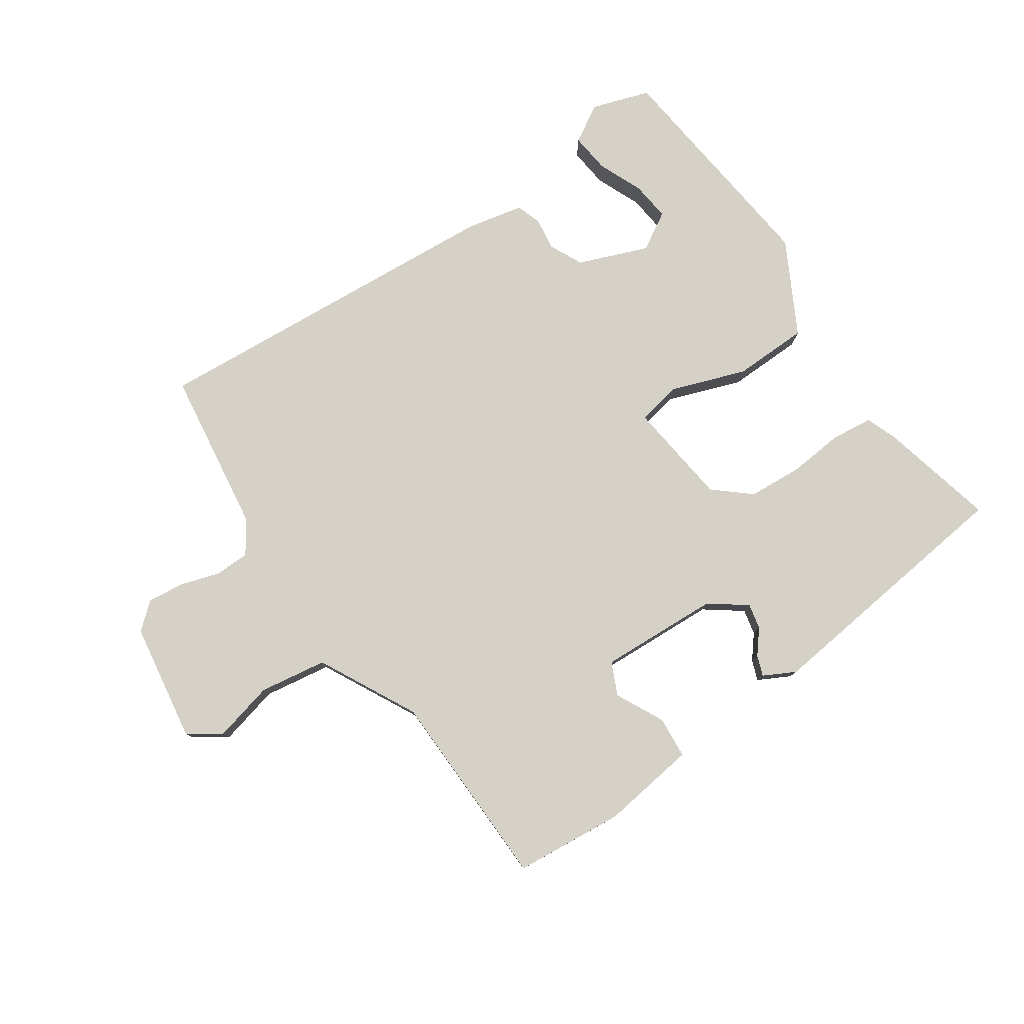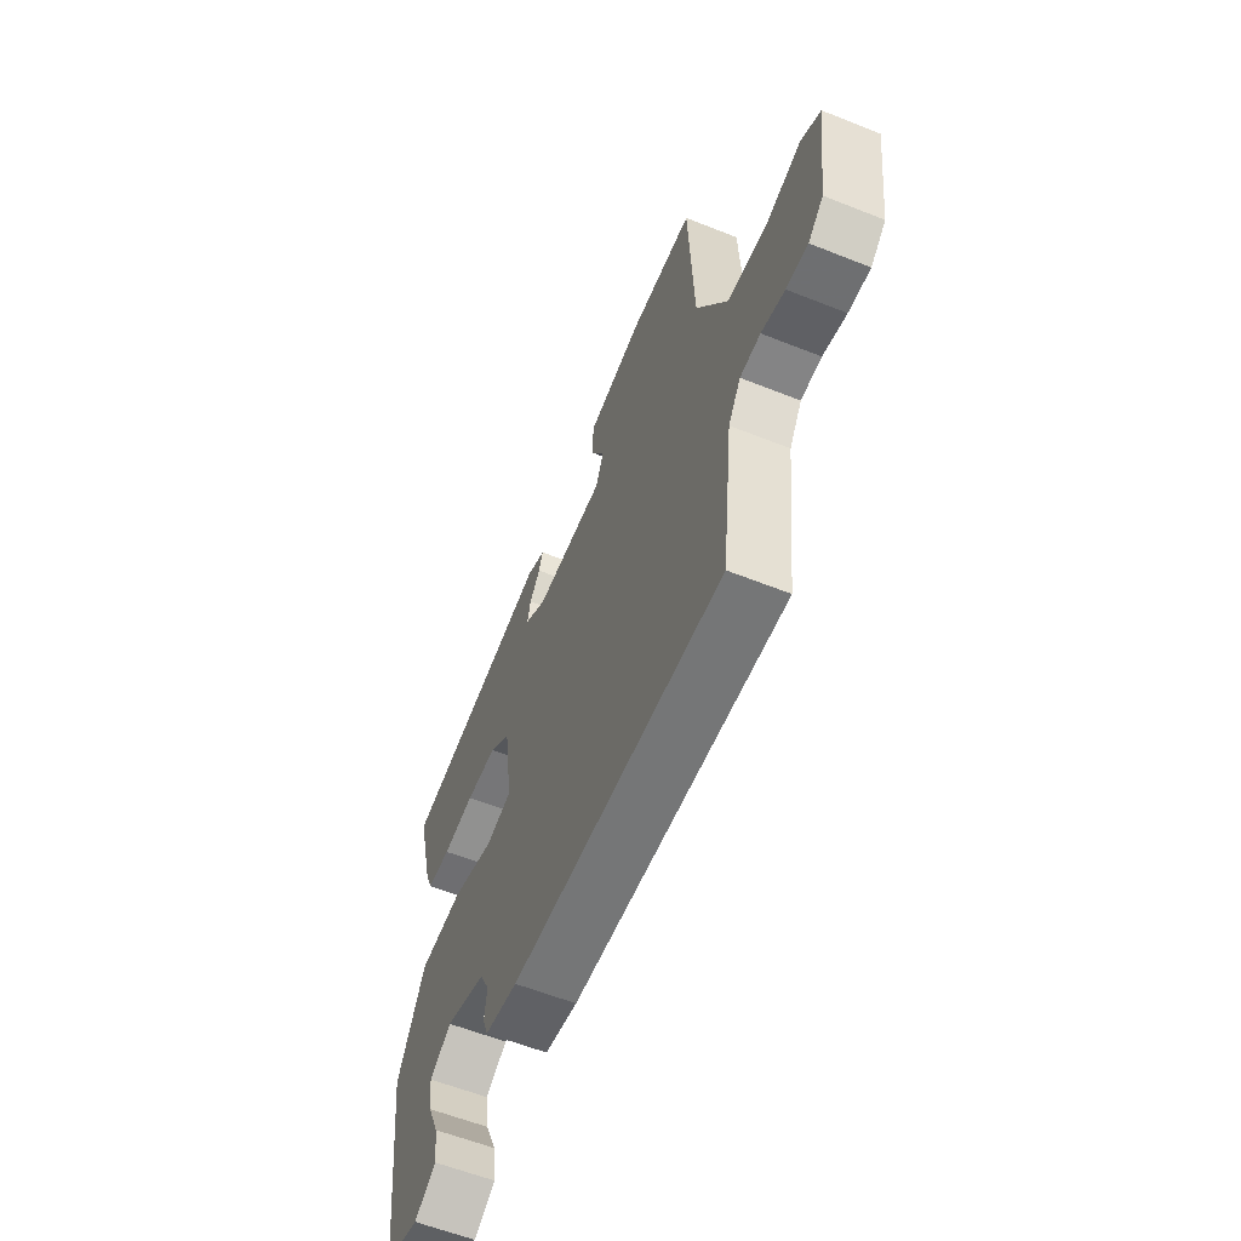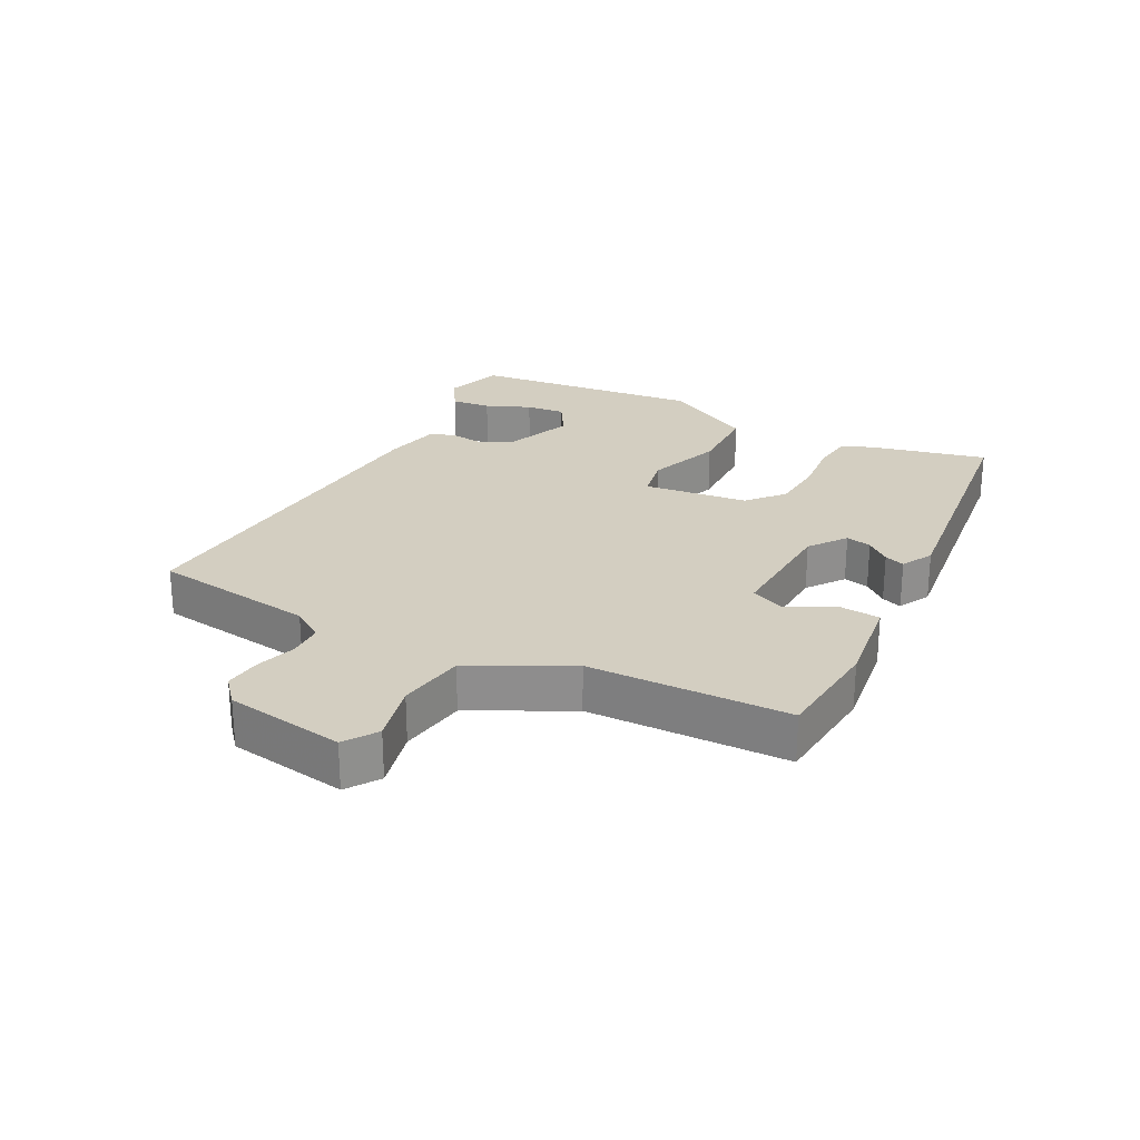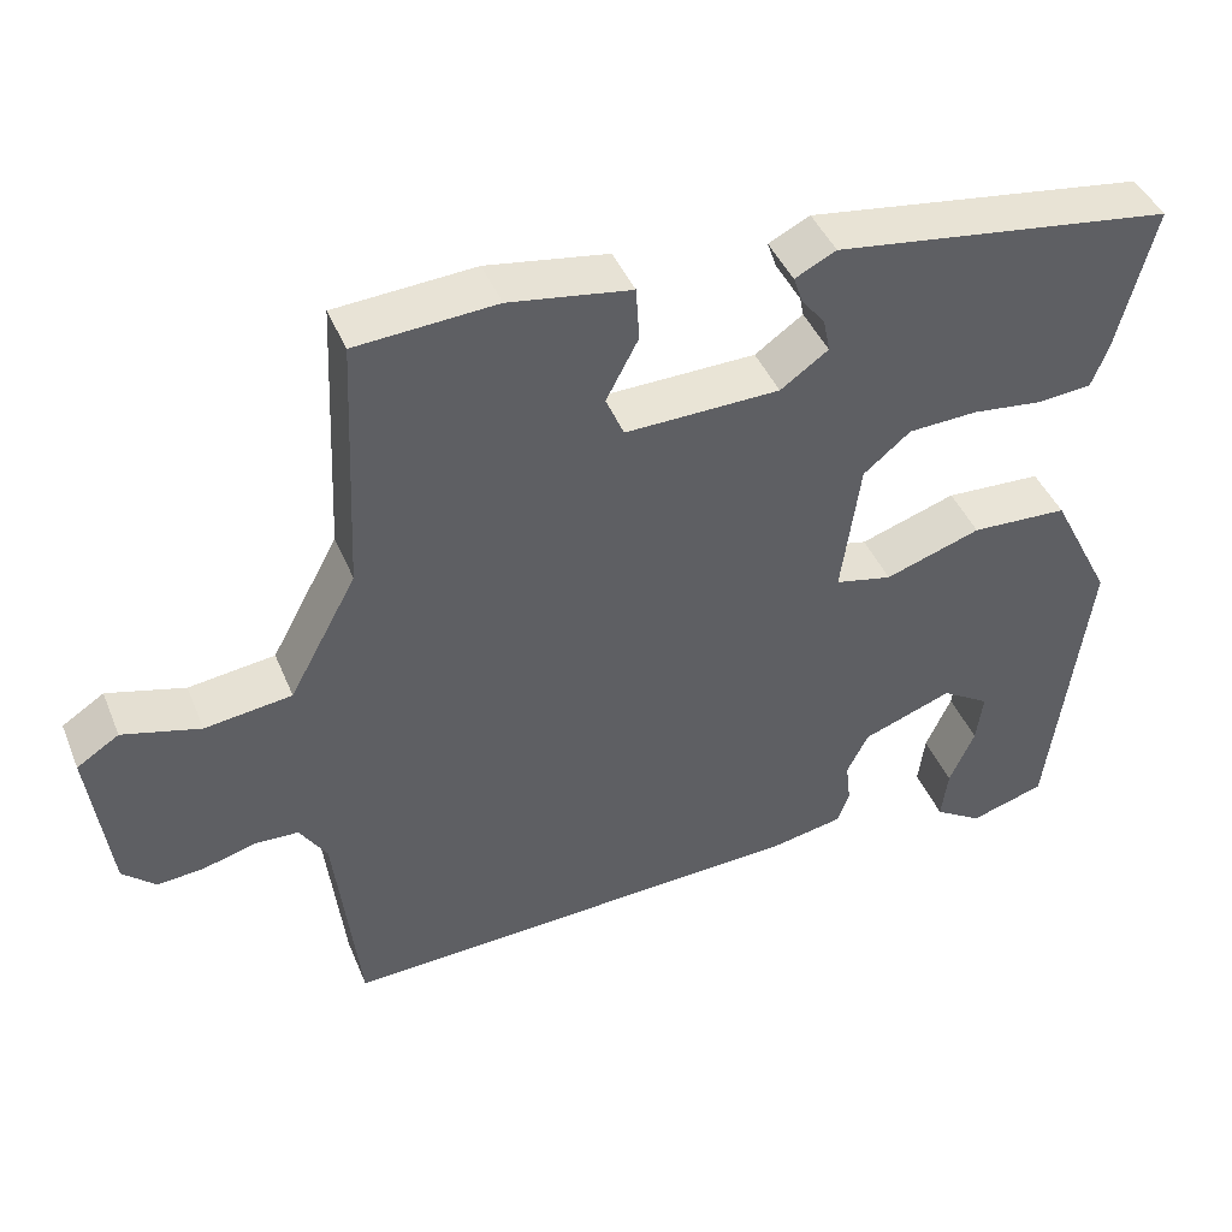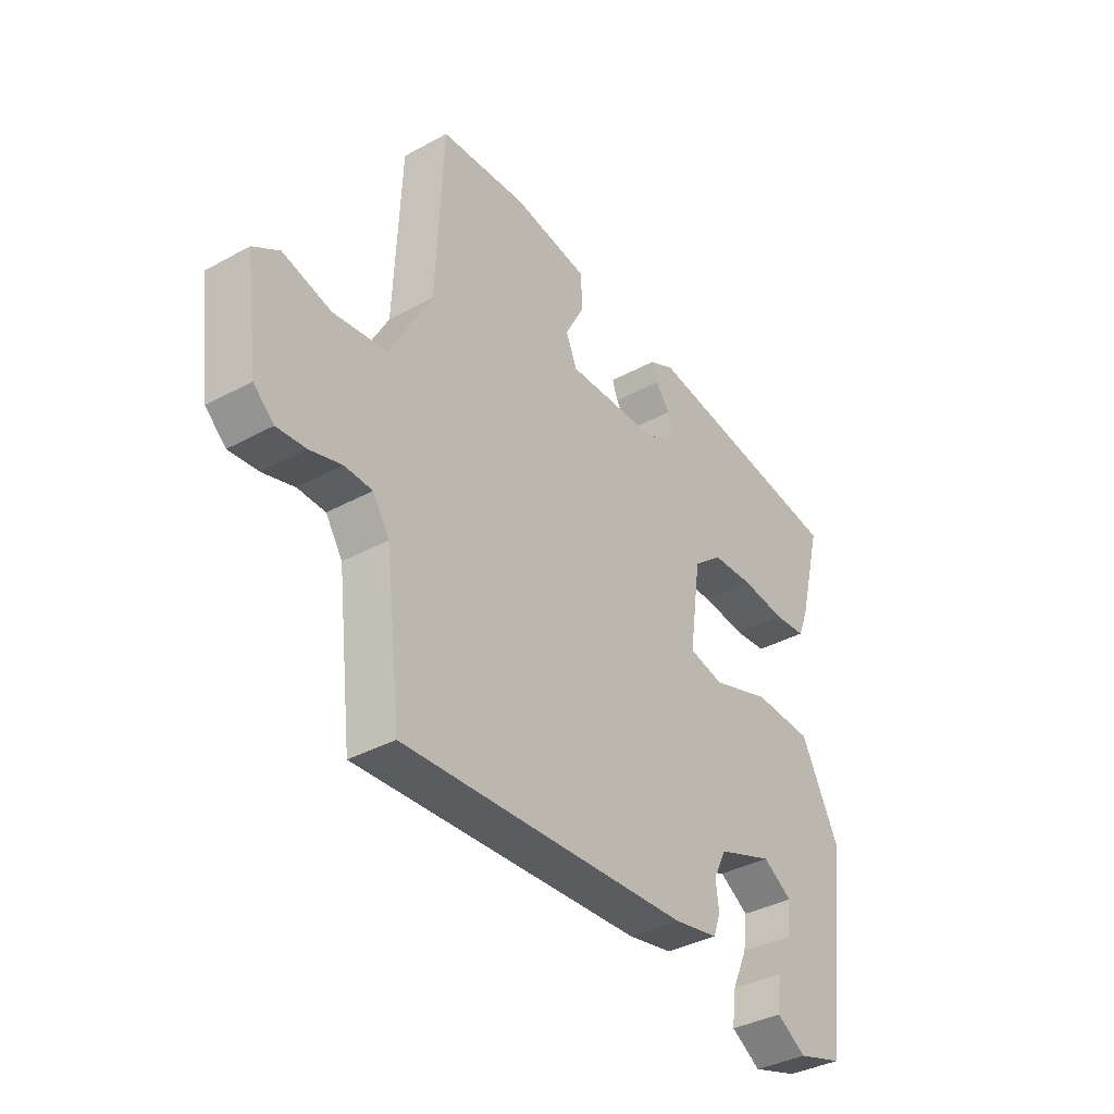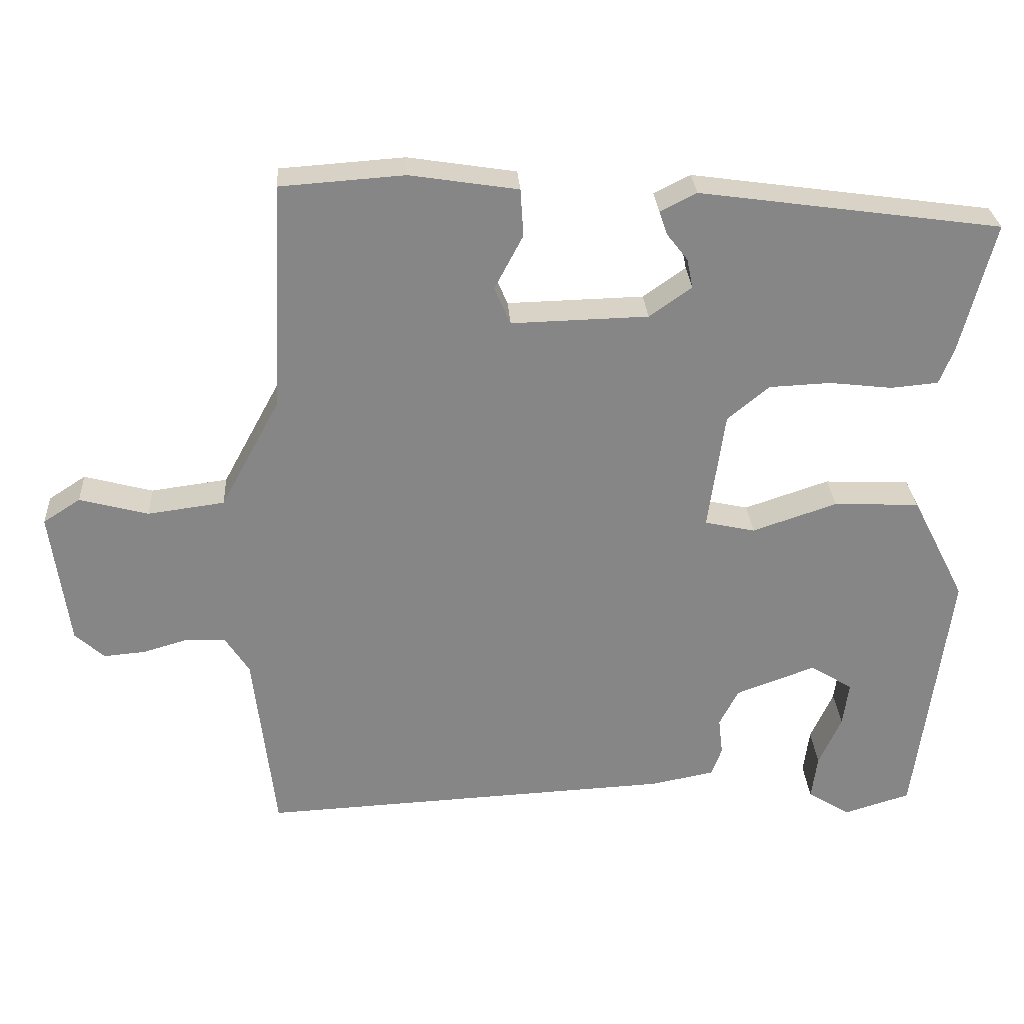
<metadata>
{"format":"obj","ext":"obj","renderer":"f3d","projection":"perspective","resolution":1024,"background":"white","views":[{"elev":79.1,"azim":-33.1,"up":"+Y"},{"elev":-59.5,"azim":-112.2,"up":"+Z"},{"elev":25.3,"azim":-61.2,"up":"+Y"},{"elev":43.0,"azim":-21.5,"up":"+Z"},{"elev":-37.0,"azim":-54.8,"up":"+Z"},{"elev":28.1,"azim":-3.5,"up":"+Z"}]}
</metadata>
<code>
v 0.463 0.07 -0.508
v 0.372 0.07 -0.536
v 0.314 0.07 -0.5
v 0.322 0.07 -0.438
v 0.353 0.07 -0.369
v 0.361 0.07 -0.308
v 0.303 0.07 -0.272
v 0.194 0.07 -0.312
v 0.168 0.07 -0.363
v 0.174 0.07 -0.414
v 0.16 0.07 -0.453
v 0.072 0.07 -0.47
v -0.494 0.07 -0.499
v -0.524 0.07 -0.243
v -0.557 0.07 -0.192
v -0.611 0.07 -0.19
v -0.673 0.07 -0.208
v -0.73 0.07 -0.213
v -0.77 0.07 -0.177
v -0.795 0.07 0.009
v -0.744 0.07 0.042
v -0.65 0.07 0.017
v -0.545 0.07 0.031
v -0.463 0.07 0.182
v -0.449 0.07 0.493
v -0.279 0.07 0.505
v -0.131 0.07 0.482
v -0.127 0.07 0.417
v -0.166 0.07 0.343
v -0.144 0.07 0.292
v 0.043 0.07 0.297
v 0.101 0.07 0.338
v 0.093 0.07 0.378
v 0.064 0.07 0.415
v 0.053 0.07 0.447
v 0.103 0.07 0.472
v 0.515 0.07 0.415
v 0.469 0.07 0.237
v 0.449 0.07 0.187
v 0.384 0.07 0.181
v 0.298 0.07 0.191
v 0.214 0.07 0.187
v 0.157 0.07 0.14
v 0.134 0.07 -0.023
v 0.203 0.07 -0.038
v 0.319 0.07 0.001
v 0.436 0.07 -0.004
v 0.51 0.07 -0.149
v 0.463 0 -0.508
v 0.372 0 -0.536
v 0.314 0 -0.5
v 0.322 0 -0.438
v 0.353 0 -0.369
v 0.361 0 -0.308
v 0.303 0 -0.272
v 0.194 0 -0.312
v 0.168 0 -0.363
v 0.174 0 -0.414
v 0.16 0 -0.453
v 0.072 0 -0.47
v -0.494 0 -0.499
v -0.524 0 -0.243
v -0.557 0 -0.192
v -0.611 0 -0.19
v -0.673 0 -0.208
v -0.73 0 -0.213
v -0.77 0 -0.177
v -0.795 0 0.009
v -0.744 0 0.042
v -0.65 0 0.017
v -0.545 0 0.031
v -0.463 0 0.182
v -0.449 0 0.493
v -0.279 0 0.505
v -0.131 0 0.482
v -0.127 0 0.417
v -0.166 0 0.343
v -0.144 0 0.292
v 0.043 0 0.297
v 0.101 0 0.338
v 0.093 0 0.378
v 0.064 0 0.415
v 0.053 0 0.447
v 0.103 0 0.472
v 0.515 0 0.415
v 0.469 0 0.237
v 0.449 0 0.187
v 0.384 0 0.181
v 0.298 0 0.191
v 0.214 0 0.187
v 0.157 0 0.14
v 0.134 0 -0.023
v 0.203 0 -0.038
v 0.319 0 0.001
v 0.436 0 -0.004
v 0.51 0 -0.149
f 45 46 47 48
f 44 45 48
f 39 40 41
f 38 39 41
f 37 38 41
f 36 37 41
f 35 36 41
f 34 35 41
f 33 34 41
f 32 33 41 42
f 31 32 42 43
f 27 28 29
f 26 27 29
f 25 26 29
f 24 25 29
f 23 24 29 30
f 20 21 22
f 19 20 22
f 18 19 22
f 17 18 22
f 16 17 22
f 15 16 22 23
f 31 43 44
f 30 31 44
f 23 30 44
f 15 23 44
f 14 15 44
f 12 13 14
f 11 12 14
f 10 11 14
f 9 10 14
f 3 4 5
f 2 3 5
f 1 2 5
f 48 1 5
f 48 5 6
f 44 48 6 7
f 8 9 14 44
f 7 8 44
f 96 95 94 93
f 96 93 92
f 89 88 87
f 89 87 86
f 89 86 85
f 89 85 84
f 89 84 83
f 89 83 82
f 89 82 81
f 90 89 81 80
f 91 90 80 79
f 77 76 75
f 77 75 74
f 77 74 73
f 77 73 72
f 78 77 72 71
f 70 69 68
f 70 68 67
f 70 67 66
f 70 66 65
f 70 65 64
f 71 70 64 63
f 92 91 79
f 92 79 78
f 92 78 71
f 92 71 63
f 92 63 62
f 62 61 60
f 62 60 59
f 62 59 58
f 62 58 57
f 53 52 51
f 53 51 50
f 53 50 49
f 53 49 96
f 54 53 96
f 55 54 96 92
f 92 62 57 56
f 92 56 55
f 1 49 50 2
f 2 50 51 3
f 3 51 52 4
f 4 52 53 5
f 5 53 54 6
f 6 54 55 7
f 7 55 56 8
f 8 56 57 9
f 9 57 58 10
f 10 58 59 11
f 11 59 60 12
f 12 60 61 13
f 13 61 62 14
f 14 62 63 15
f 15 63 64 16
f 16 64 65 17
f 17 65 66 18
f 18 66 67 19
f 19 67 68 20
f 20 68 69 21
f 21 69 70 22
f 22 70 71 23
f 23 71 72 24
f 24 72 73 25
f 25 73 74 26
f 26 74 75 27
f 27 75 76 28
f 28 76 77 29
f 29 77 78 30
f 30 78 79 31
f 31 79 80 32
f 32 80 81 33
f 33 81 82 34
f 34 82 83 35
f 35 83 84 36
f 36 84 85 37
f 37 85 86 38
f 38 86 87 39
f 39 87 88 40
f 40 88 89 41
f 41 89 90 42
f 42 90 91 43
f 43 91 92 44
f 44 92 93 45
f 45 93 94 46
f 46 94 95 47
f 47 95 96 48
f 48 96 49 1

</code>
